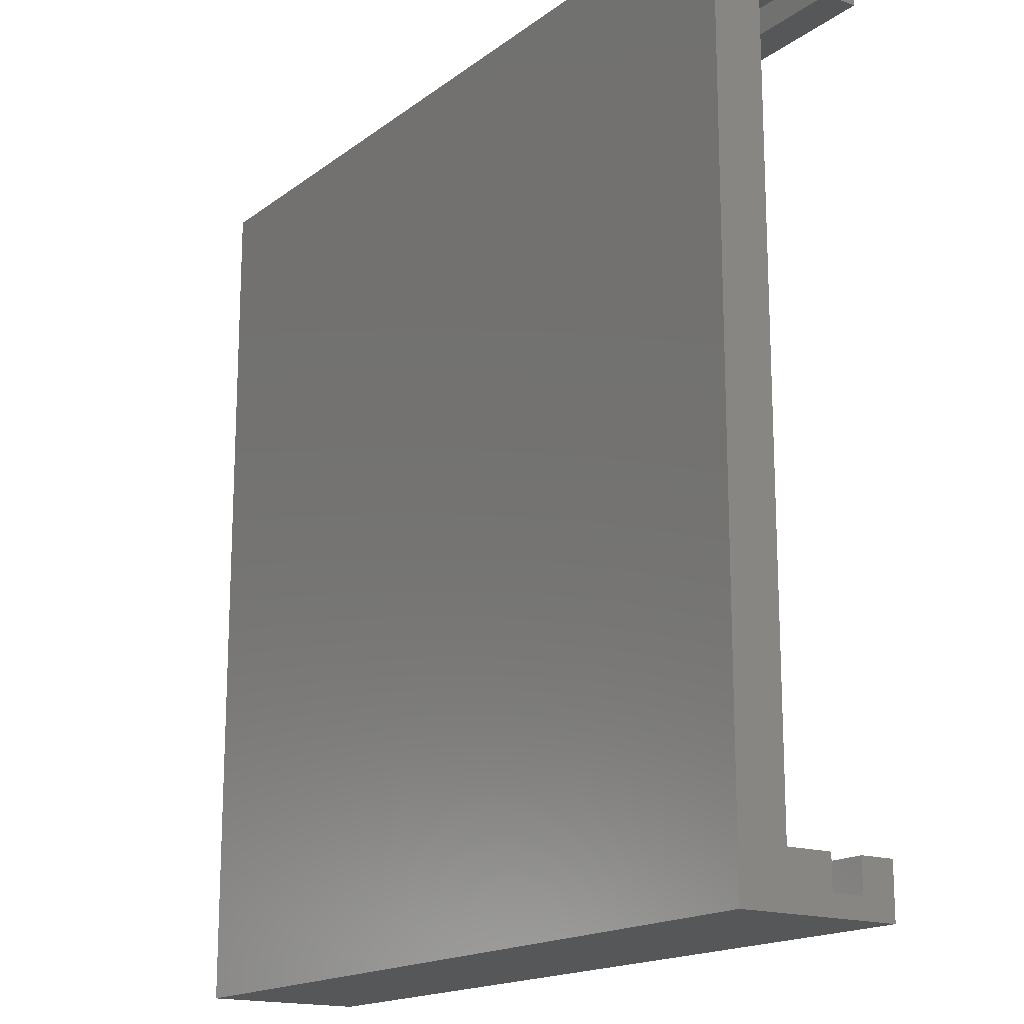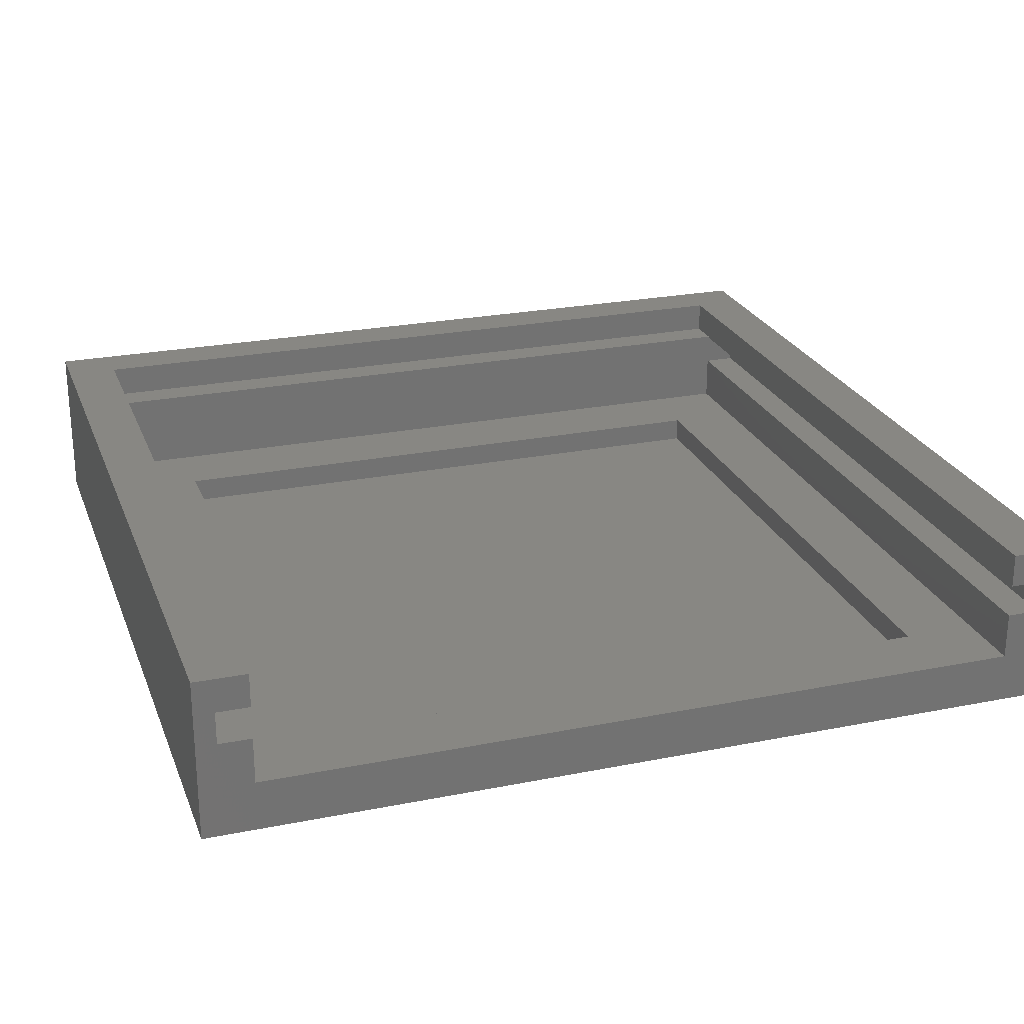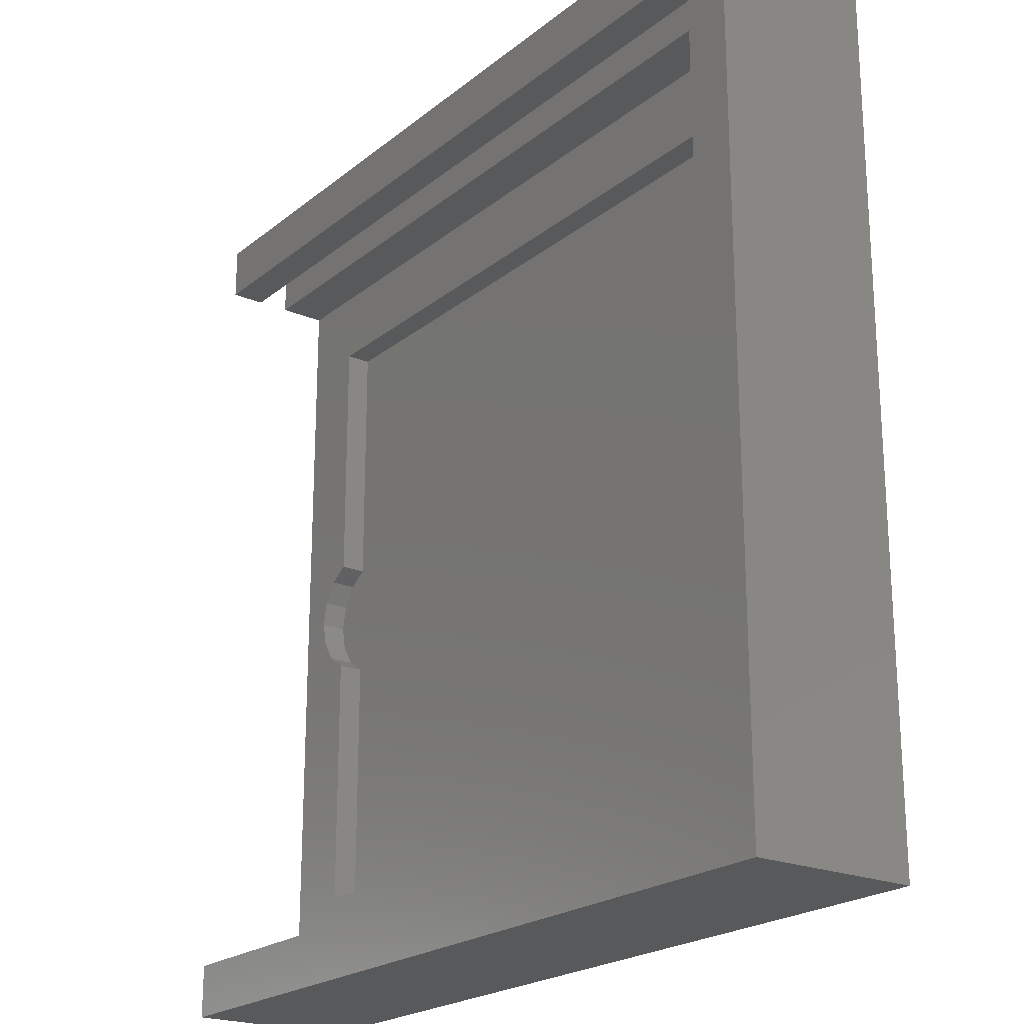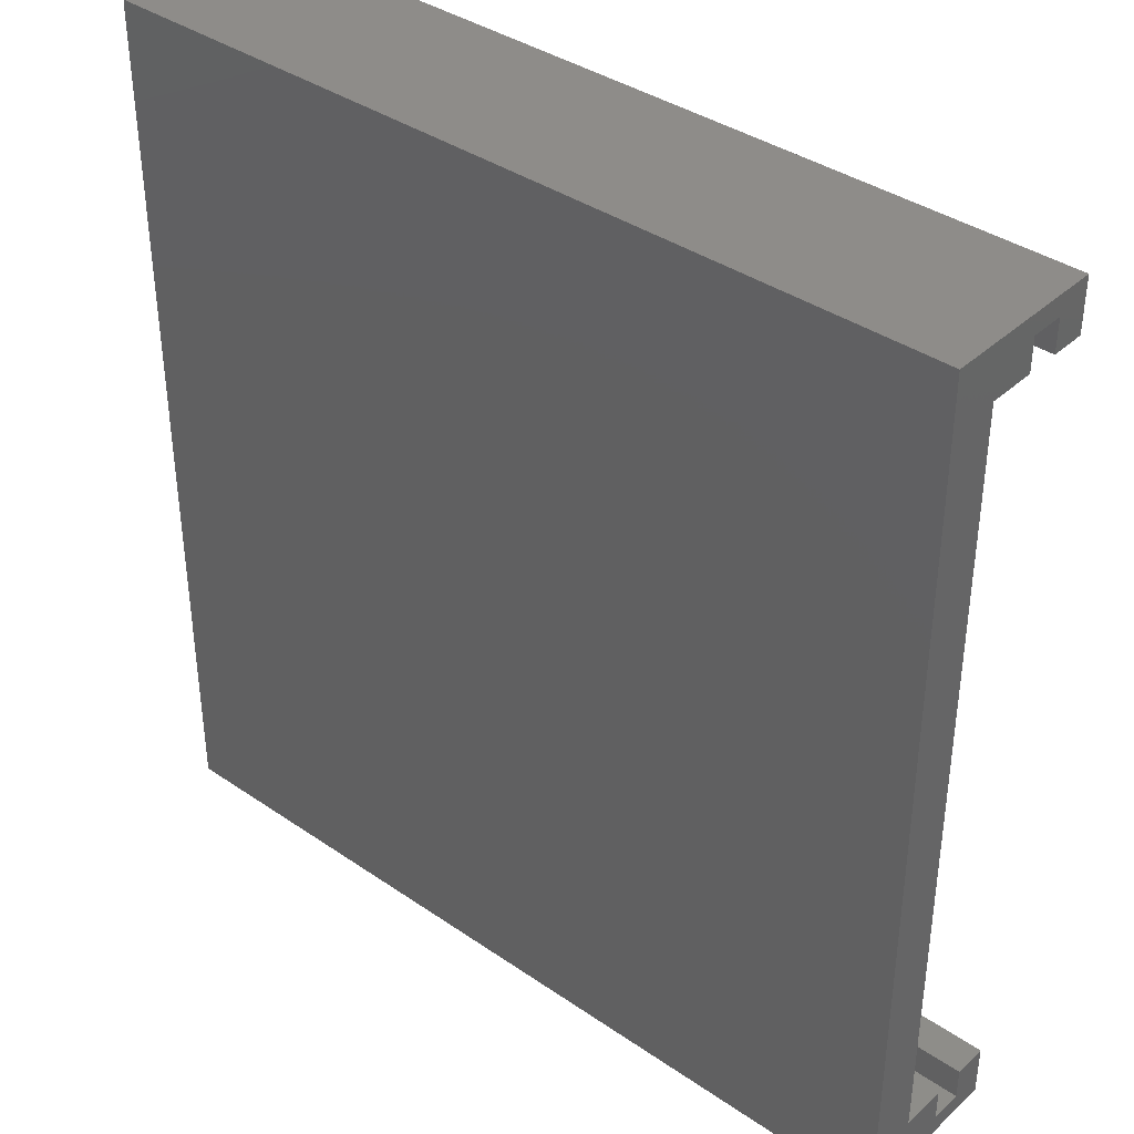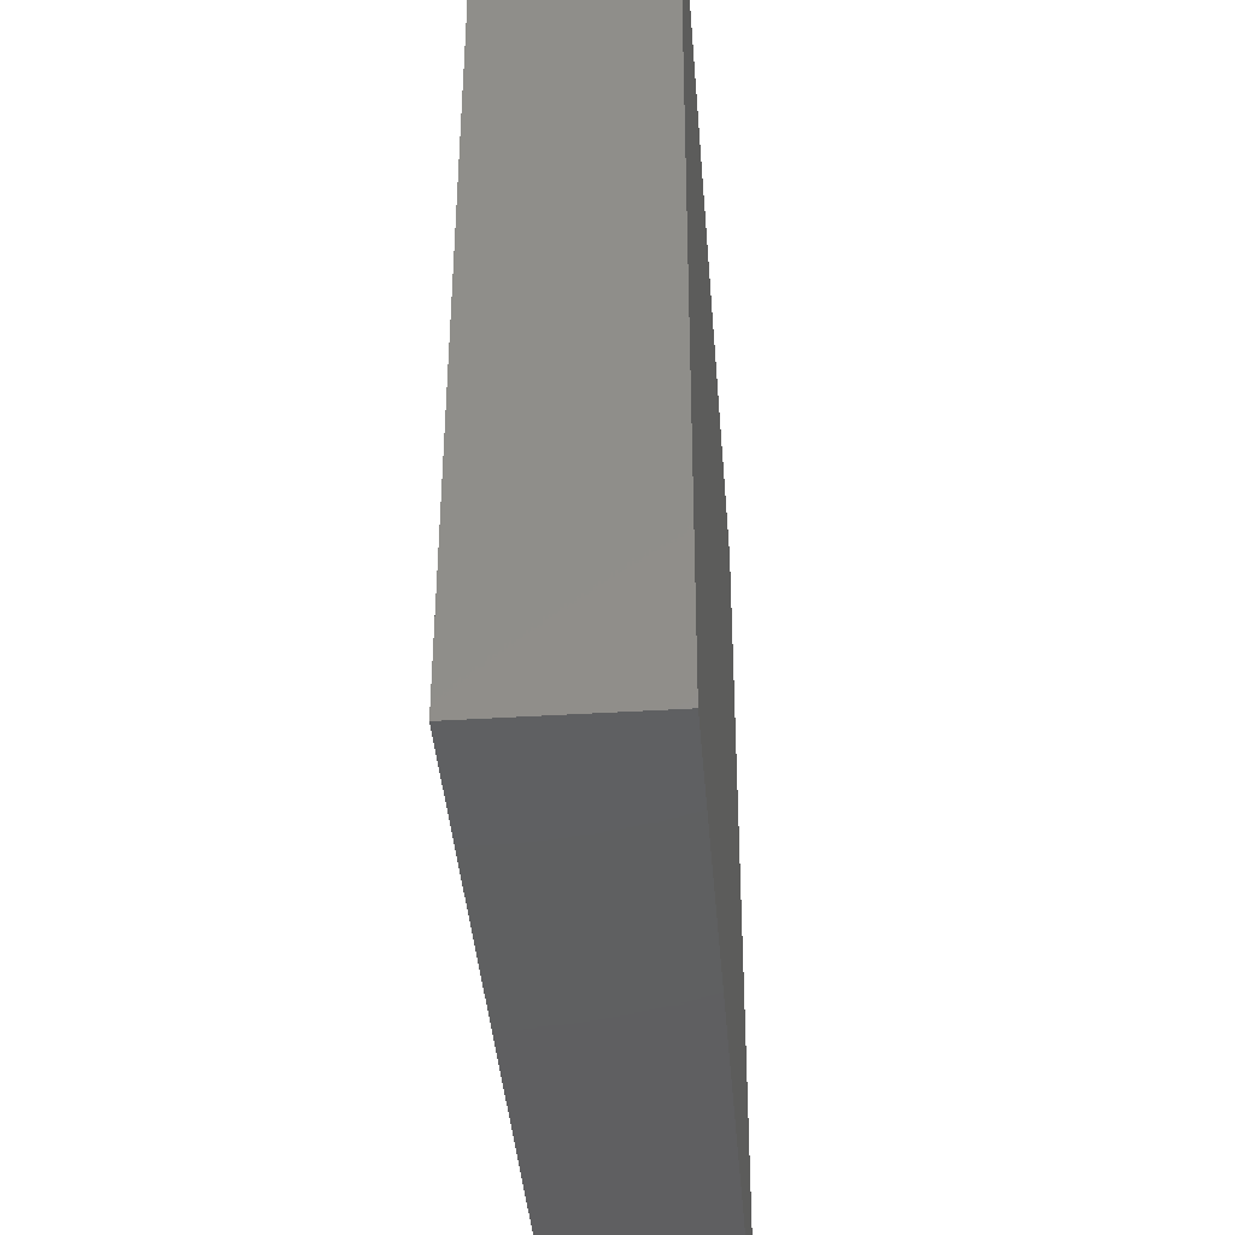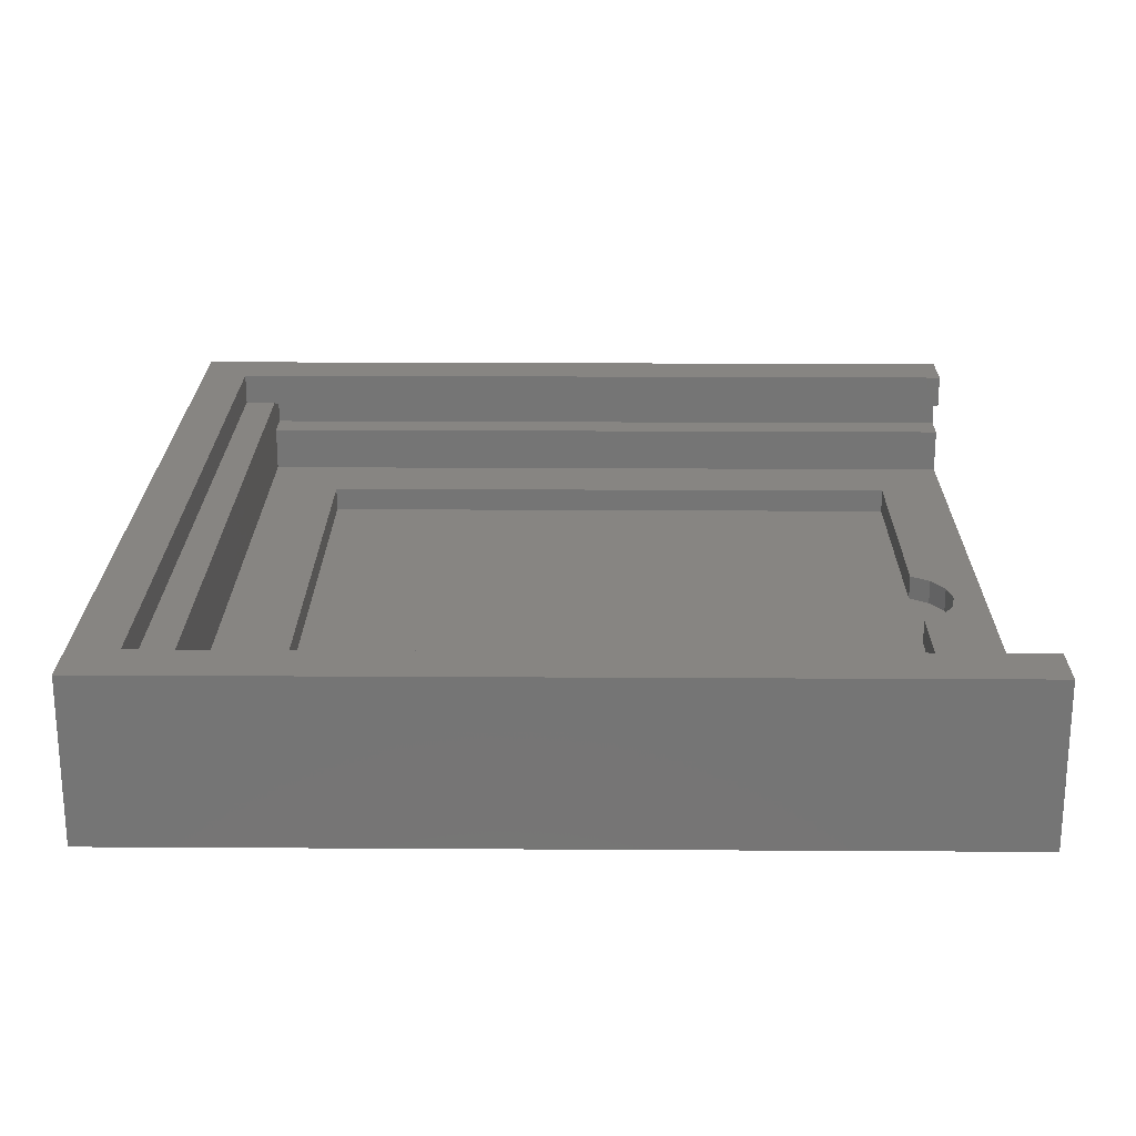
<metadata>
{"format":"stl","ext":"stl","renderer":"f3d","projection":"perspective","resolution":1024,"background":"white","views":[{"elev":-16.8,"azim":-124.6,"up":"+Y"},{"elev":24.5,"azim":-108.2,"up":"+Z"},{"elev":-21.7,"azim":53.8,"up":"+Y"},{"elev":38.1,"azim":-139.0,"up":"+Y"},{"elev":-40.4,"azim":94.4,"up":"+Y"},{"elev":22.3,"azim":-179.4,"up":"+Z"}]}
</metadata>
<code>
# stl→obj: 58 verts, 112 faces
v 2 70 0
v 2 68.4 7.7
v 2 70 13
v 2 65.8 4
v 2 4.2 4
v 2 1.6 7.7
v 2 4.2 7.7
v 2 0 13
v 2 0 0
v 2 68.4 10.3
v 2 65.8 13
v 2 65.8 10.3
v 2 65.8 7.7
v 2 1.6 10.3
v 2 4.2 13
v 2 4.2 10.3
v 63.6 4.2 10.3
v 63.6 1.6 10.3
v 63.6 1.6 7.7
v 63.6 4.2 7.7
v 63.6 65.8 7.7
v 63.6 65.8 4
v 63.6 65.8 10.3
v 63.6 4.2 4
v 63.6 65.8 10.4
v 63.6 4.2 10.4
v 63.6 68.4 10.3
v 63.6 68.4 7.7
v 66.2 4.2 13
v 66.2 4.2 10.4
v 66.2 65.8 13
v 66.2 65.8 10.4
v 70 70 13
v 70 0 13
v 7.5 30.44 4
v 5.964 31.46 4
v 7.5 10 4
v 57.5 60 4
v 7.5 60 4
v 5.964 38.54 4
v 7.5 39.56 4
v 4.881 36.91 4
v 4.5 35 4
v 57.5 10 4
v 4.881 33.09 4
v 70 70 0
v 70 0 0
v 7.5 30.44 2
v 7.5 10 2
v 7.5 60 2
v 7.5 39.56 2
v 57.5 10 2
v 57.5 60 2
v 5.964 38.54 2
v 5.964 31.46 2
v 4.881 36.91 2
v 4.881 33.09 2
v 4.5 35 2
f 1 2 3
f 1 4 2
f 1 5 4
f 5 6 7
f 8 6 9
f 5 9 6
f 9 5 1
f 10 3 2
f 11 10 12
f 10 11 3
f 2 4 13
f 14 15 16
f 14 8 15
f 6 8 14
f 14 17 18
f 17 14 16
f 19 17 20
f 17 19 18
f 20 21 22
f 21 20 23
f 20 22 24
f 17 23 20
f 23 17 25
f 25 17 26
f 21 27 28
f 27 21 23
f 26 29 30
f 29 26 15
f 16 26 17
f 26 16 15
f 24 7 20
f 7 24 5
f 7 19 20
f 19 7 6
f 19 14 18
f 14 19 6
f 12 27 23
f 27 12 10
f 2 27 10
f 27 2 28
f 2 21 28
f 21 2 13
f 11 25 31
f 12 25 11
f 25 12 23
f 31 25 32
f 4 21 13
f 21 4 22
f 33 31 34
f 3 31 33
f 31 3 11
f 29 34 31
f 8 29 15
f 29 8 34
f 35 36 37
f 22 38 24
f 4 38 22
f 39 40 41
f 4 40 39
f 40 4 42
f 42 4 43
f 38 4 39
f 44 24 38
f 5 44 37
f 5 36 45
f 5 45 43
f 44 5 24
f 36 5 37
f 5 43 4
f 30 31 32
f 31 30 29
f 25 30 32
f 30 25 26
f 9 46 47
f 46 9 1
f 9 34 8
f 34 9 47
f 46 3 33
f 3 46 1
f 37 48 35
f 48 37 49
f 41 50 39
f 50 41 51
f 52 38 53
f 38 52 44
f 54 48 51
f 54 55 48
f 56 55 54
f 56 57 55
f 57 56 58
f 51 53 50
f 53 51 52
f 48 52 51
f 52 48 49
f 52 37 44
f 37 52 49
f 50 38 39
f 38 50 53
f 42 54 40
f 54 42 56
f 43 56 42
f 56 43 58
f 54 41 40
f 41 54 51
f 36 57 45
f 57 36 55
f 45 58 43
f 58 45 57
f 48 36 35
f 36 48 55
f 34 46 33
f 46 34 47

</code>
